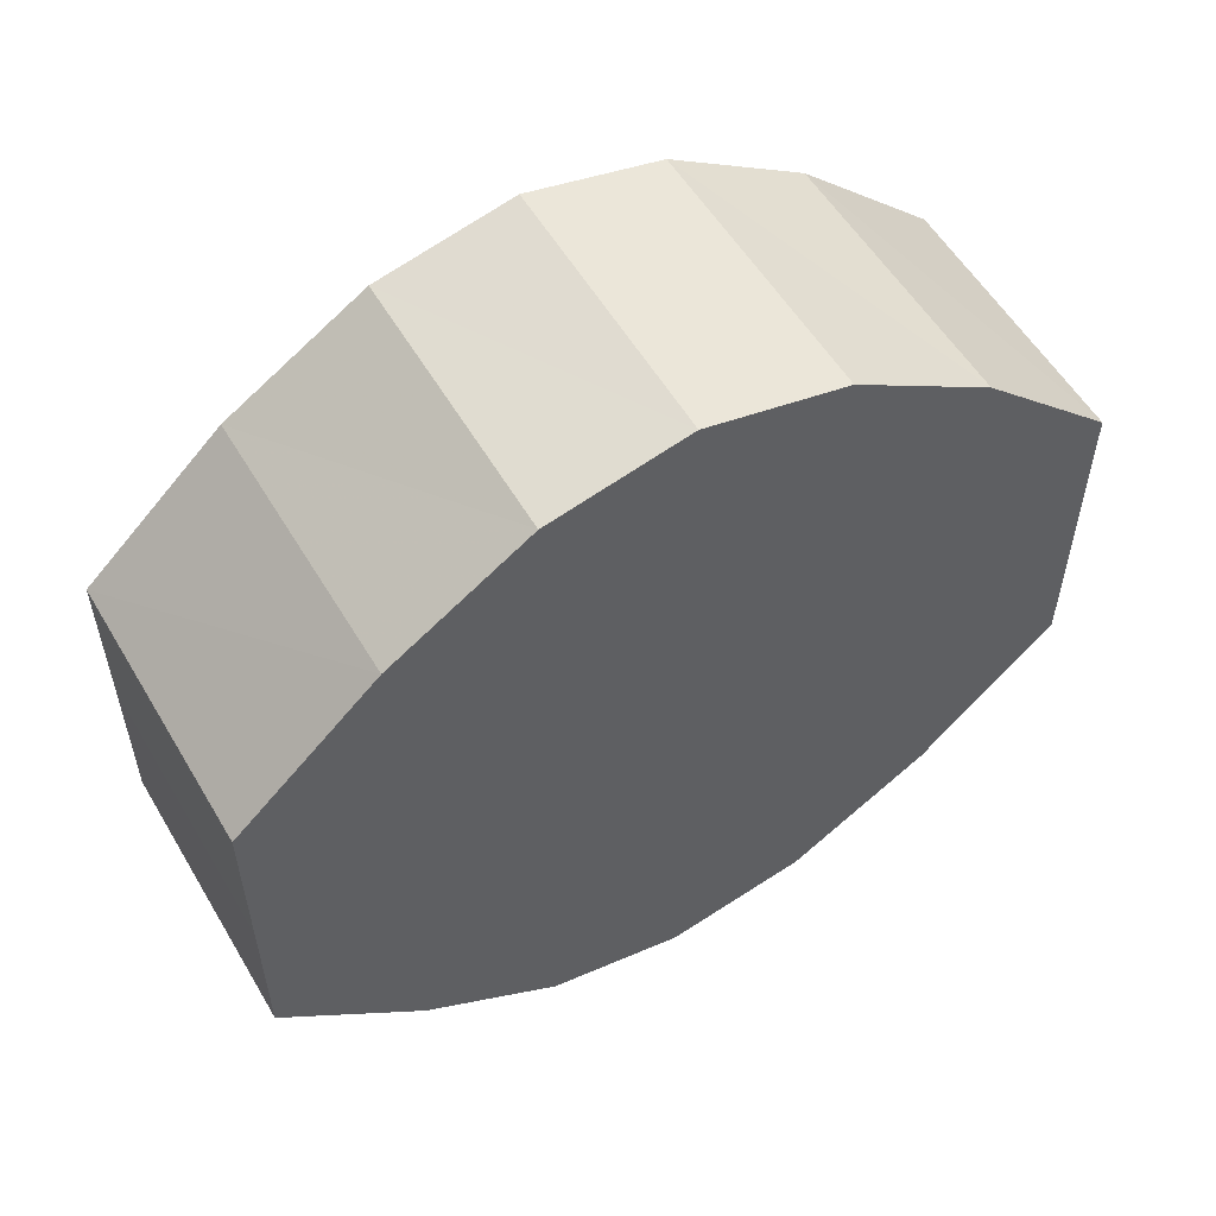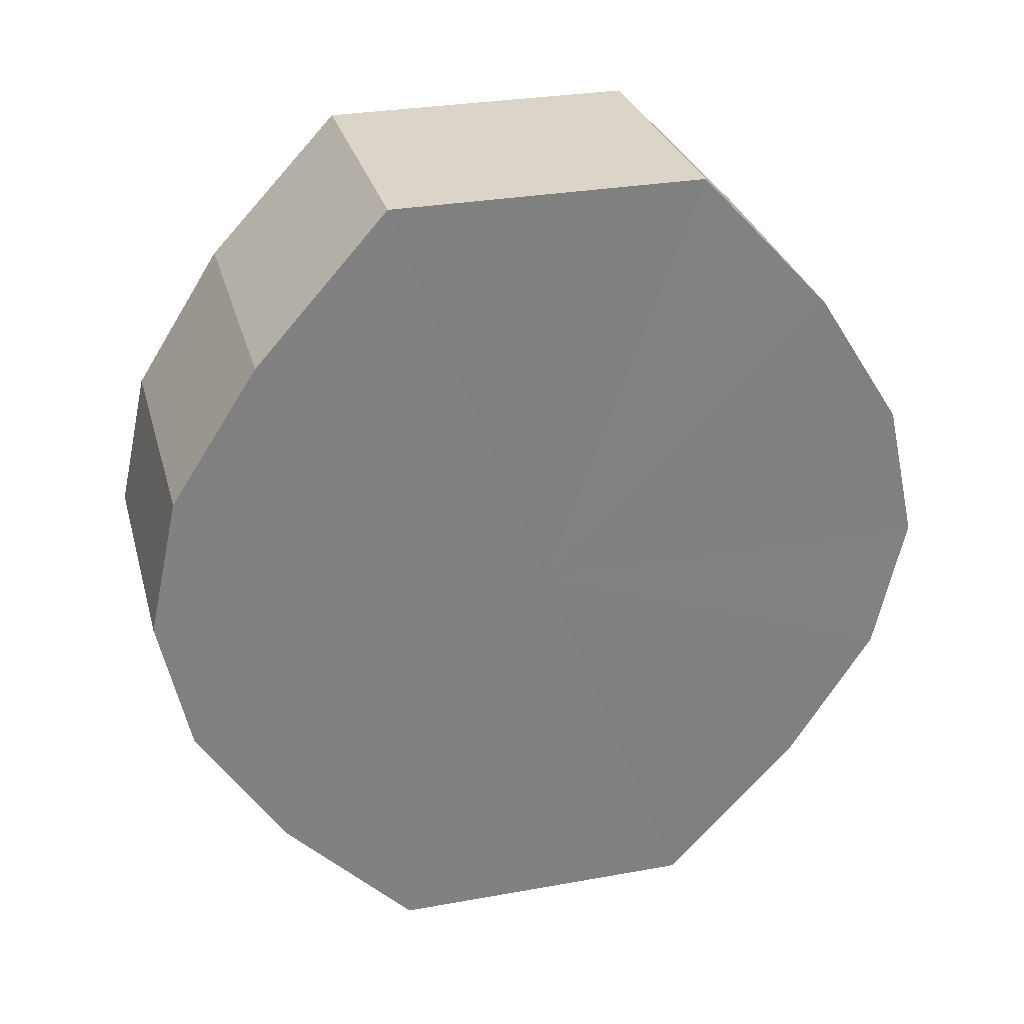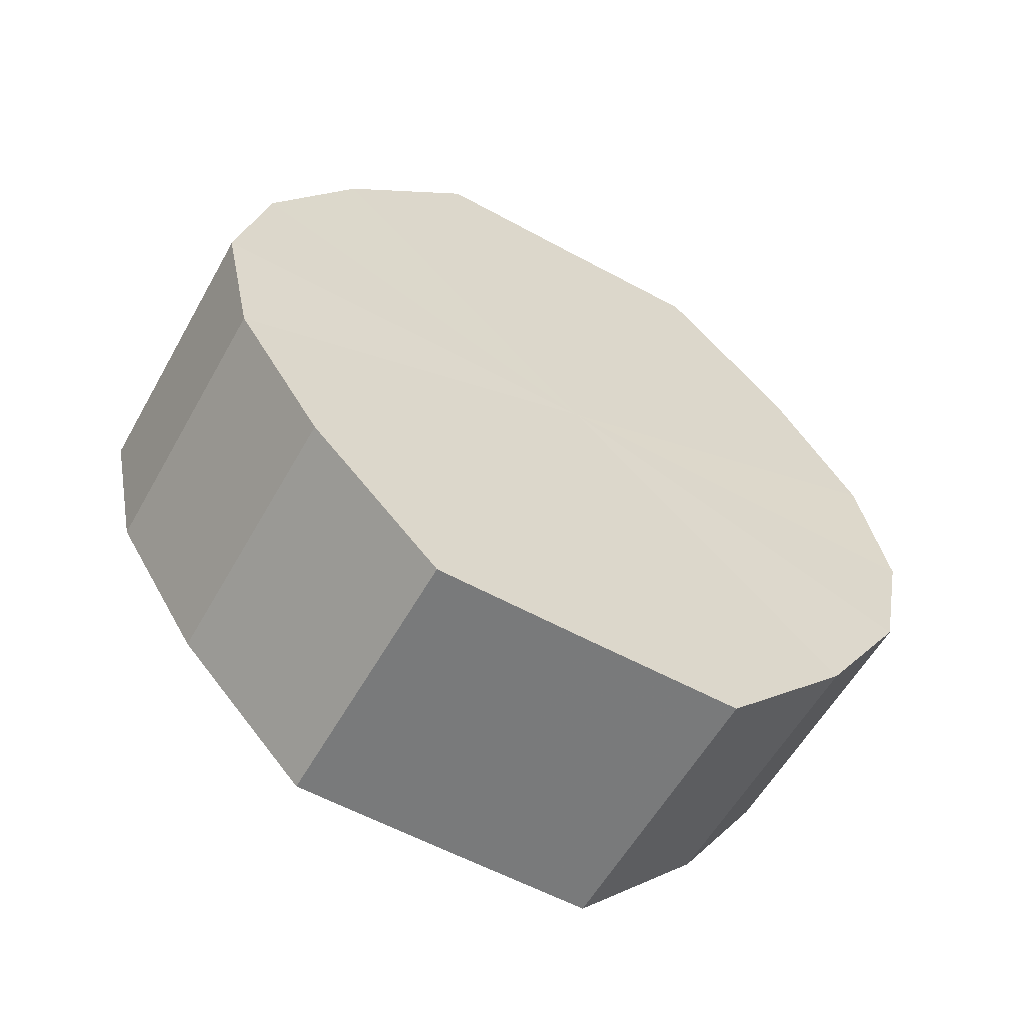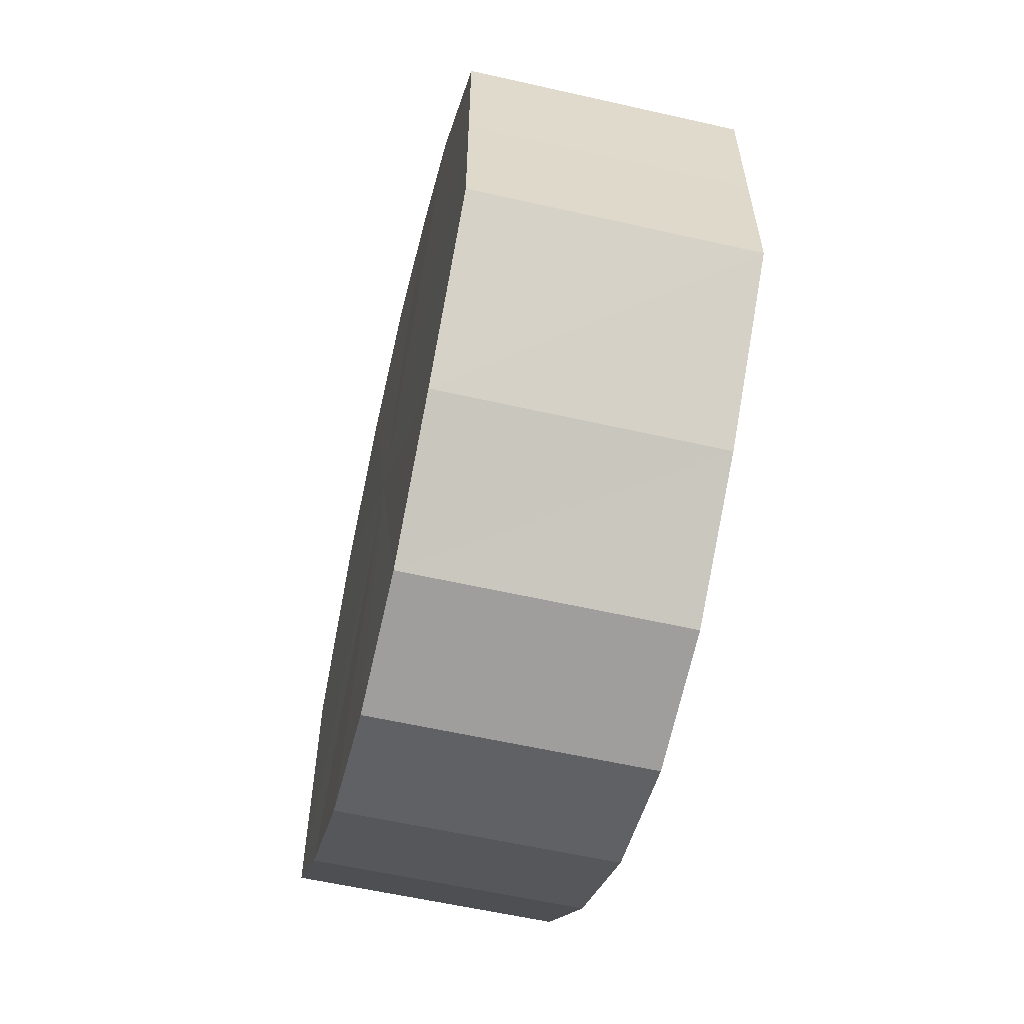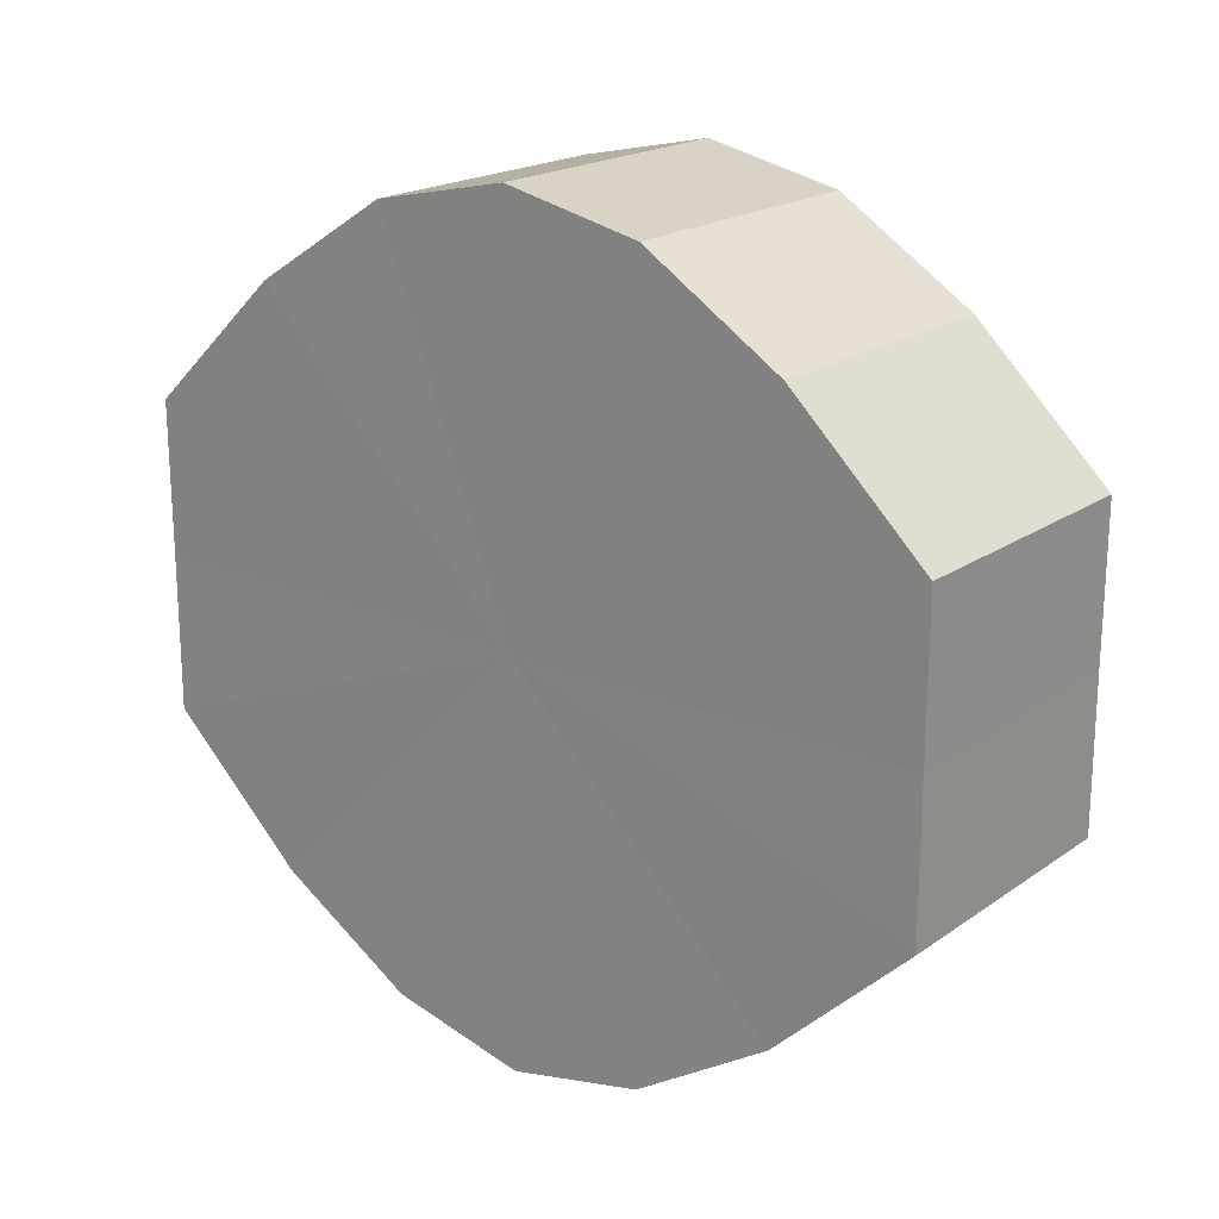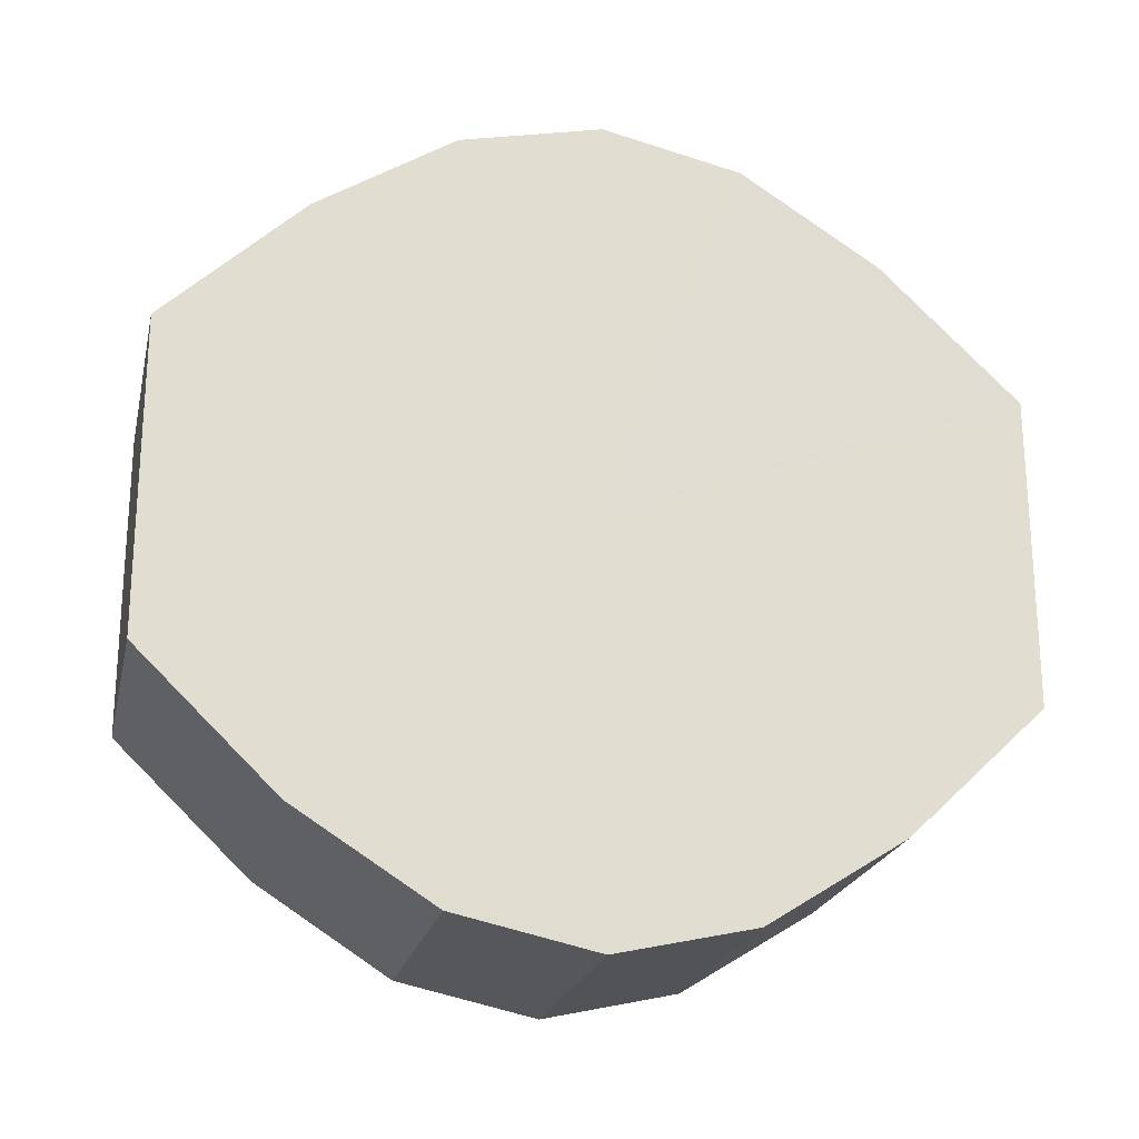
<metadata>
{"format":"obj","ext":"obj","renderer":"f3d","projection":"perspective","resolution":1024,"background":"white","views":[{"elev":55.3,"azim":60.0,"up":"+Z"},{"elev":29.9,"azim":-104.8,"up":"+Y"},{"elev":-58.5,"azim":-119.3,"up":"+Y"},{"elev":-58.8,"azim":-13.1,"up":"+Z"},{"elev":19.8,"azim":-51.6,"up":"+Z"},{"elev":-22.0,"azim":77.3,"up":"+Z"}]}
</metadata>
<code>
o 3441
v 2218 1879 7.965
v 2218 1879 7.967
v 2218 1879 7.965
v 2218 1879 7.974
v 2218 1879 7.967
v 2218 1879 7.967
v 2218 1879 7.967
v 2218 1879 7.983
v 2218 1879 7.974
v 2218 1879 7.974
v 2218 1879 7.974
v 2218 1879 7.995
v 2218 1879 7.983
v 2218 1879 7.983
v 2218 1879 7.983
v 2218 1879 8.006
v 2218 1879 7.995
v 2218 1879 7.995
v 2218 1879 7.995
v 2218 1879 8.015
v 2218 1879 8.006
v 2218 1879 8.006
v 2218 1879 8.006
v 2218 1879 8.022
v 2218 1879 8.015
v 2218 1879 8.015
v 2218 1879 8.015
v 2218 1879 8.024
v 2218 1879 8.022
v 2218 1879 8.022
v 2218 1879 8.022
v 2218 1879 8.024
v 2218 1879 7.965
v 2218 1879 7.967
v 2218 1879 7.967
v 2218 1879 7.974
v 2218 1879 7.974
v 2218 1879 7.967
v 2218 1879 7.965
v 2218 1879 7.974
v 2218 1879 7.967
v 2218 1879 7.983
v 2218 1879 7.983
v 2218 1879 7.983
v 2218 1879 7.974
v 2218 1879 7.995
v 2218 1879 7.983
v 2218 1879 7.995
v 2218 1879 7.995
v 2218 1879 8.006
v 2218 1879 7.995
v 2218 1879 8.015
v 2218 1879 8.006
v 2218 1879 8.006
v 2218 1879 8.006
v 2218 1879 8.022
v 2218 1879 8.015
v 2218 1879 8.024
v 2218 1879 8.022
v 2218 1879 8.015
v 2218 1879 8.015
v 2218 1879 8.022
v 2218 1879 8.024
v 2218 1879 8.022
v 2218 1879 7.995
v 2218 1879 7.967
v 2218 1879 7.965
v 2218 1879 7.974
v 2218 1879 7.967
v 2218 1879 7.983
v 2218 1879 7.974
v 2218 1879 7.995
v 2218 1879 7.983
v 2218 1879 8.006
v 2218 1879 7.995
v 2218 1879 8.015
v 2218 1879 8.006
v 2218 1879 8.022
v 2218 1879 8.015
v 2218 1879 8.024
v 2218 1879 8.022
v 2218 1879 7.995
v 2218 1879 7.965
v 2218 1879 7.967
v 2218 1879 7.967
v 2218 1879 7.974
v 2218 1879 7.974
v 2218 1879 7.983
v 2218 1879 7.983
v 2218 1879 7.995
v 2218 1879 7.995
v 2218 1879 8.006
v 2218 1879 8.006
v 2218 1879 8.015
v 2218 1879 8.015
v 2218 1879 8.022
v 2218 1879 8.022
v 2218 1879 8.024
f 1 2 3
f 2 4 5
f 6 1 7
f 4 8 9
f 10 6 11
f 8 12 13
f 14 10 15
f 12 16 17
f 18 14 19
f 16 20 21
f 22 18 23
f 20 24 25
f 26 22 27
f 24 28 29
f 30 26 31
f 28 30 32
f 33 34 35
f 35 36 37
f 38 39 33
f 40 41 38
f 37 42 43
f 44 45 40
f 46 47 44
f 43 48 49
f 50 51 46
f 52 53 50
f 49 54 55
f 56 57 52
f 58 59 56
f 55 60 61
f 62 63 58
f 61 64 62
f 65 66 67
f 65 68 66
f 65 67 69
f 65 70 68
f 65 69 71
f 65 72 70
f 65 71 73
f 65 74 72
f 65 73 75
f 65 76 74
f 65 75 77
f 65 78 76
f 65 77 79
f 65 80 78
f 65 79 81
f 65 81 80
f 82 83 84
f 82 85 83
f 82 84 86
f 82 87 85
f 82 86 88
f 82 89 87
f 82 88 90
f 82 91 89
f 82 90 92
f 82 93 91
f 82 92 94
f 82 95 93
f 82 94 96
f 82 97 95
f 82 96 98
f 82 98 97

</code>
